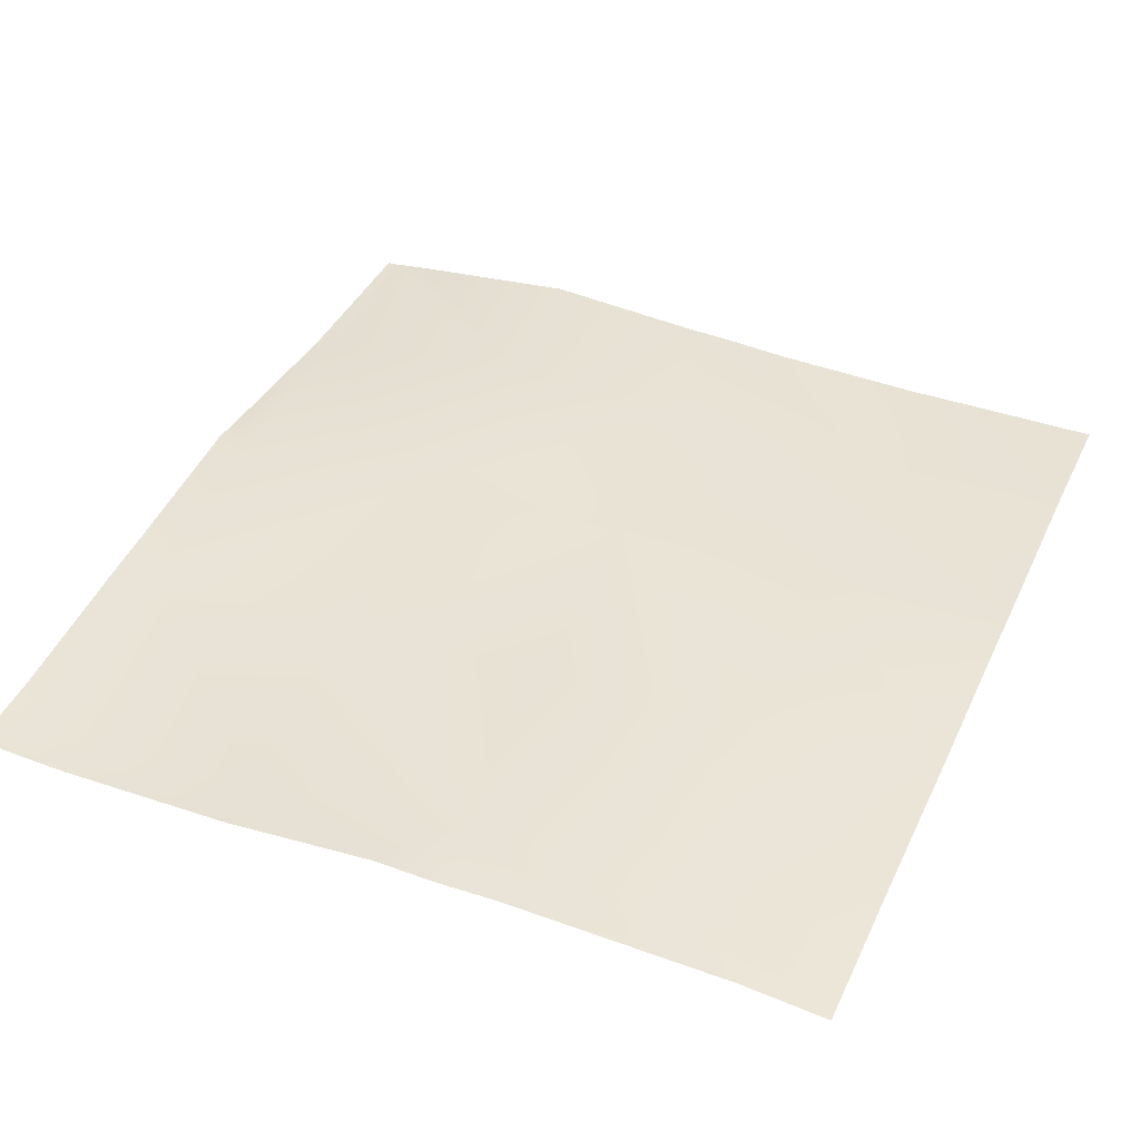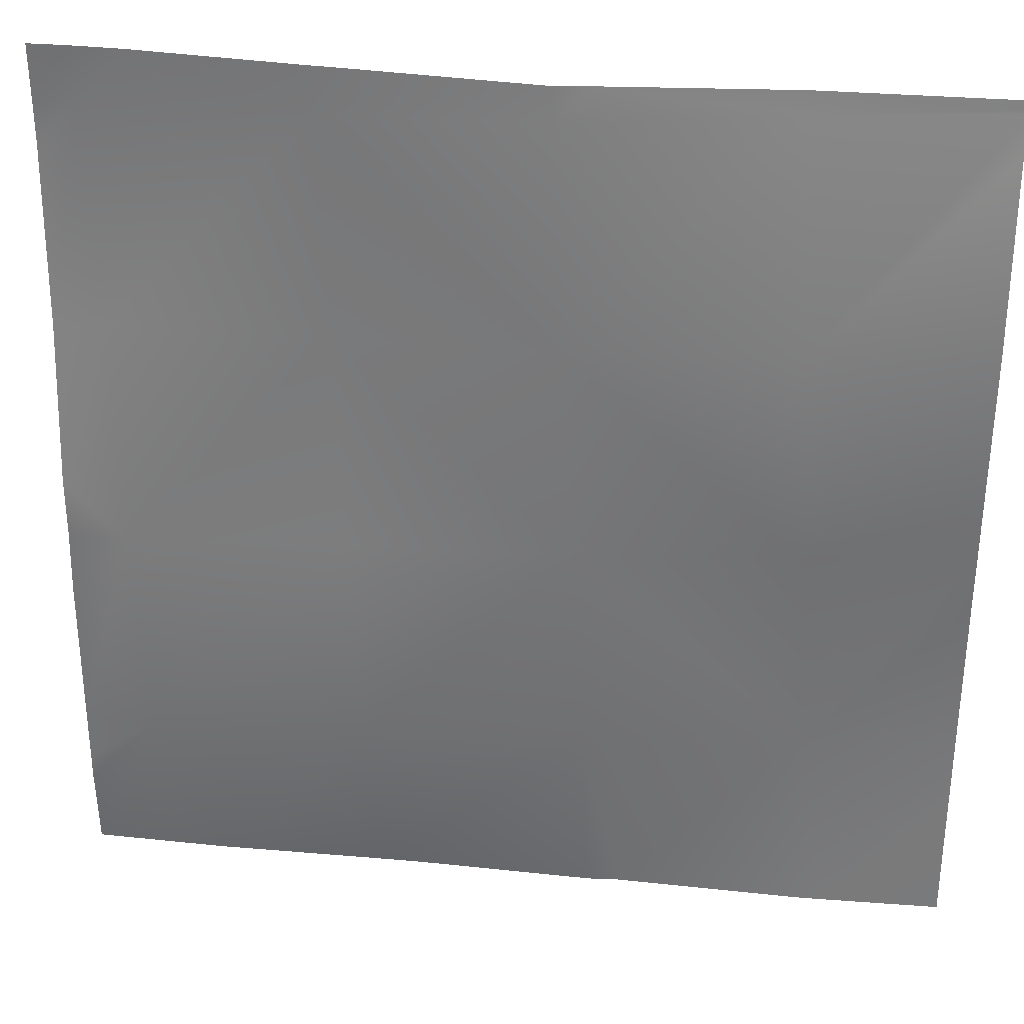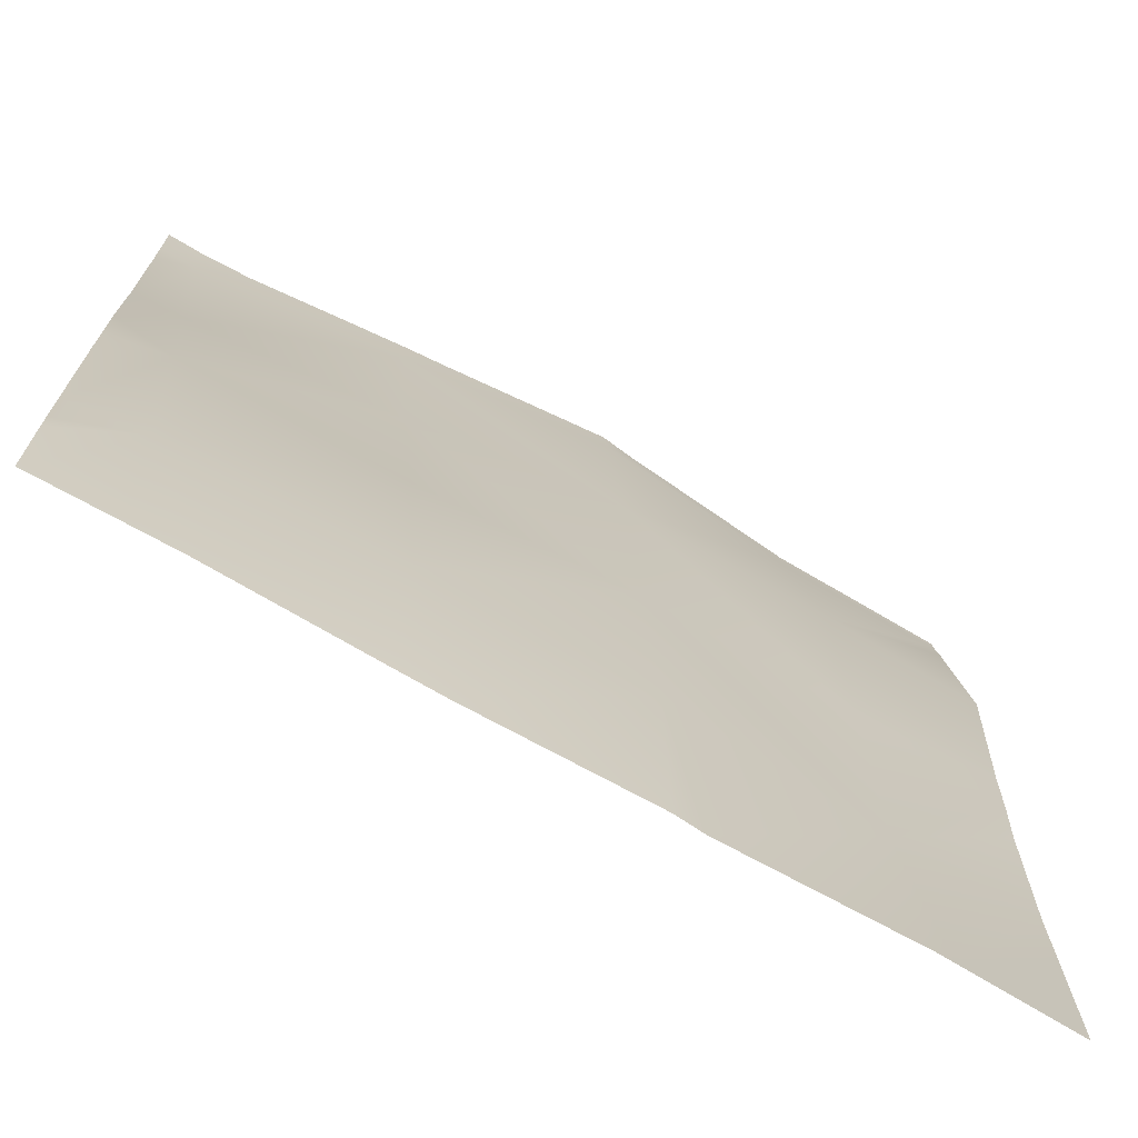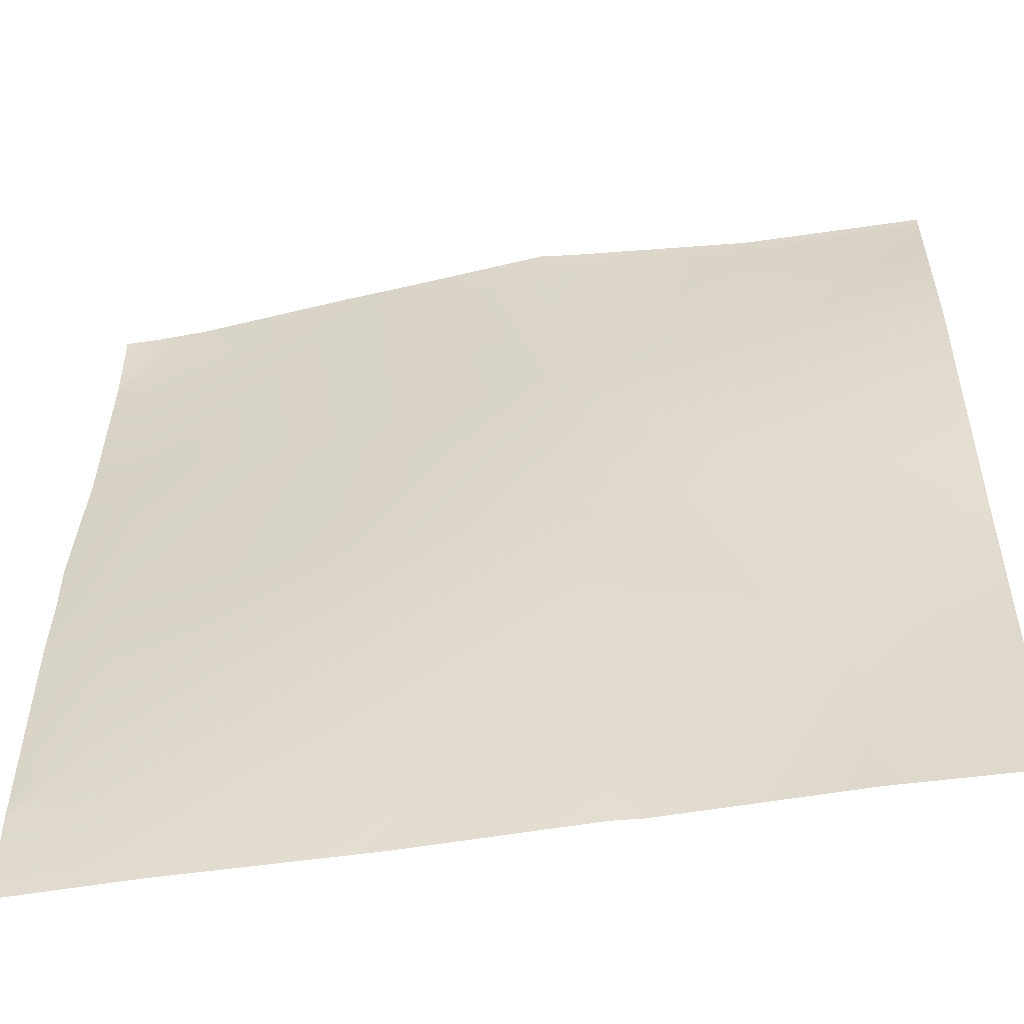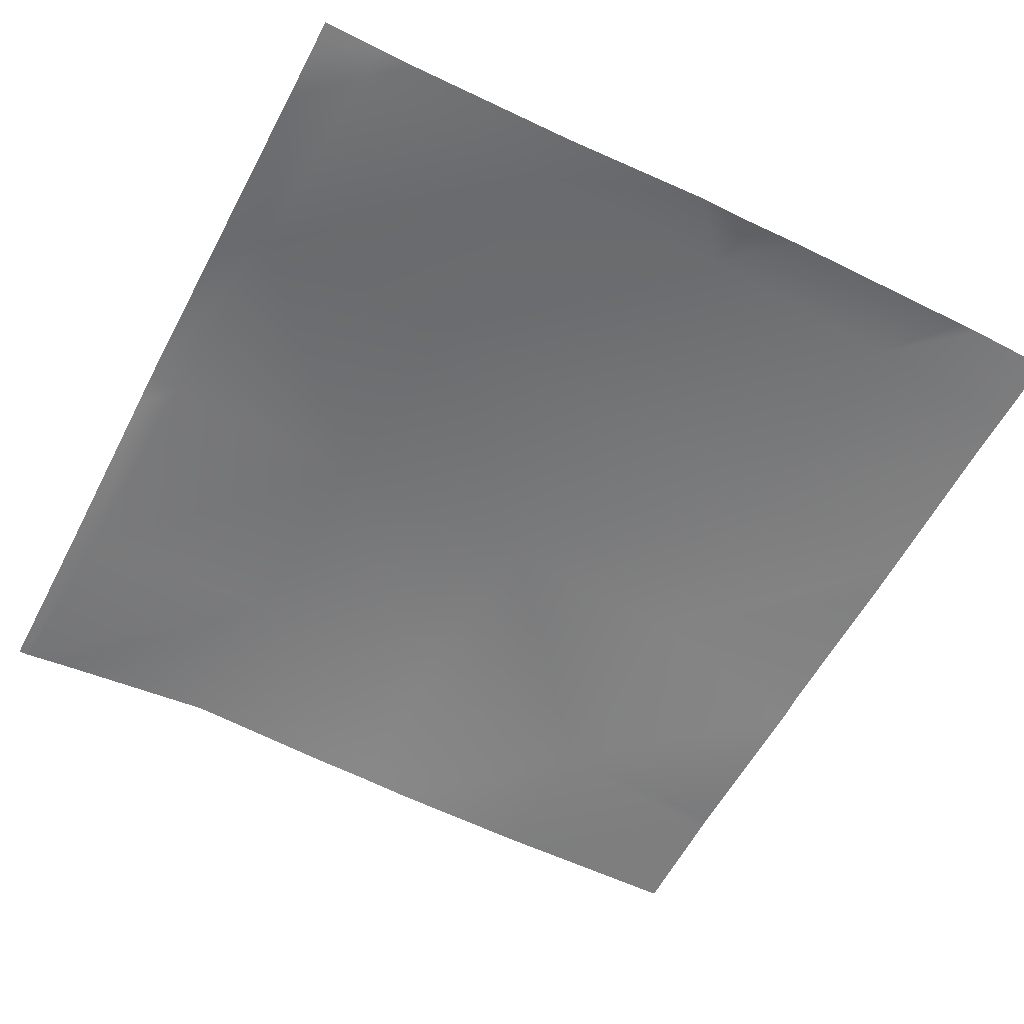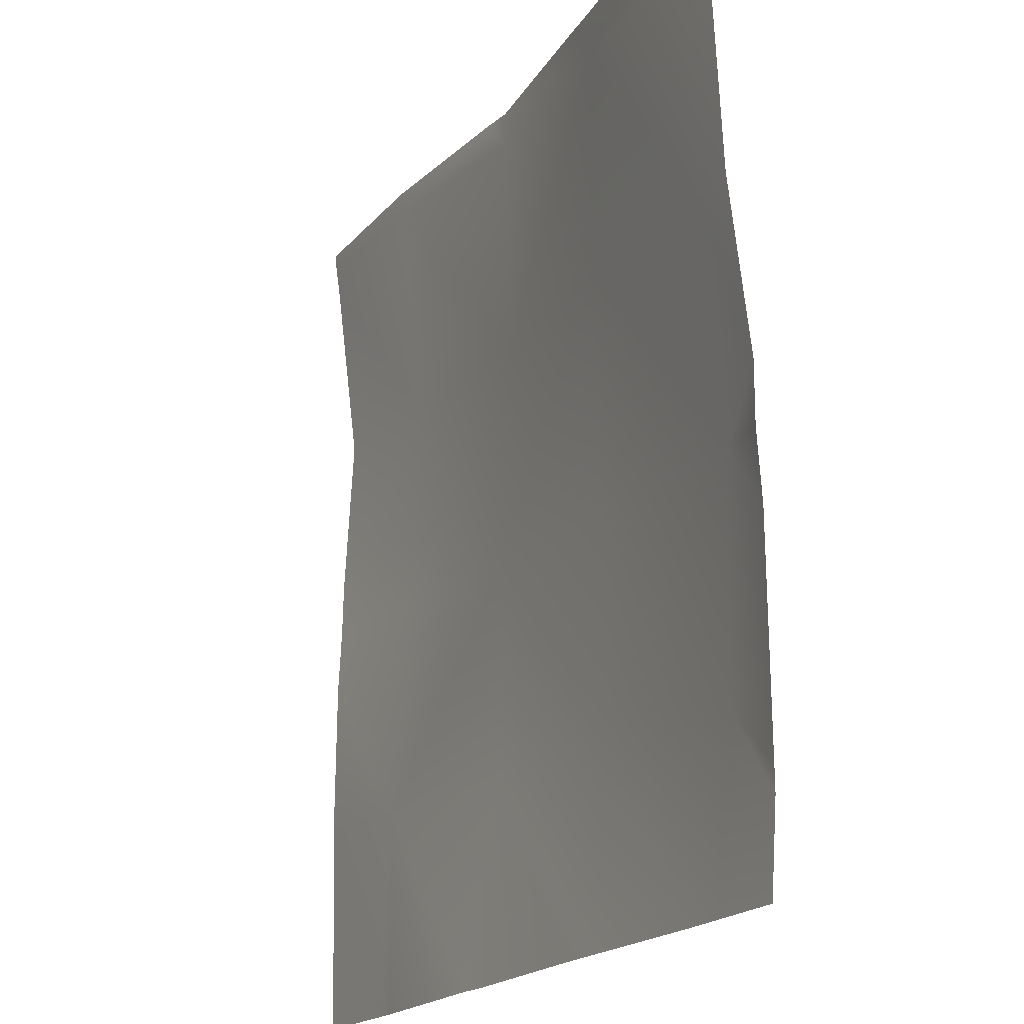
<metadata>
{"format":"obj","ext":"obj","renderer":"f3d","projection":"perspective","resolution":1024,"background":"white","views":[{"elev":42.7,"azim":113.9,"up":"+Y"},{"elev":32.3,"azim":-171.7,"up":"+Z"},{"elev":-71.2,"azim":150.7,"up":"+Z"},{"elev":-52.7,"azim":-169.6,"up":"+Z"},{"elev":-57.8,"azim":62.5,"up":"+Y"},{"elev":-18.3,"azim":64.9,"up":"+Z"}]}
</metadata>
<code>
v 640 -5.522 403.4
v 657.5 -4.415 384
v 640 -5.132 384
v 640 -5.564 437.2
v 661.7 -4.944 413.1
v 640 -5.777 414.2
v 660.2 -4.315 384
v 687.9 -4.486 384
v 718.3 -4.252 384
v 692.2 -4.103 384
v 693.6 -2.207 411.4
v 724.2 -4.126 384
v 725.5 -1.686 409.7
v 695.3 -2.206 443.3
v 663.4 -3.224 445
v 640 -4.93 454.4
v 665.1 -2.353 476.9
v 640 -5.117 446.2
v 727.2 -2.841 441.6
v 757.4 -1.873 408
v 728.9 -4.972 473.5
v 697 -1.817 475.2
v 748.7 -3.481 384
v 640 -7.596 510.2
v 666.7 -6.841 508.8
v 640 -6.819 504.8
v 640 -3.631 478.2
v 698.7 -3.547 507.1
v 730.6 -5.823 505.5
v 640 -7.725 512
v 666.9 -7.069 512
v 640 -7.634 510.8
v 694.3 -4.356 512
v 698.9 -3.736 512
v 730.9 -6.007 512
v 724.7 -5.622 512
v 755.1 -7.916 512
v 762.5 -8.304 503.8
v 760.8 -6.531 471.9
v 759.1 -2.355 439.9
v 756.2 -3.499 384
v 768 -3.546 384
v 768 -2.712 396.3
v 768 -2.747 399.8
v 768 -2.826 407.5
v 768 -3.058 430.1
v 768 -3.74 439.5
v 768 -3.73 447.9
v 768 -6.762 471.5
v 768 -8.166 497.6
v 768 -8.142 503.5
v 762.9 -8.081 512
v 768 -7.965 510.4
v 768 -7.924 512
f 1 2 3
f 4 5 6
f 7 5 8
f 9 10 11
f 12 11 13
f 12 9 11
f 11 8 5
f 11 10 8
f 11 5 14
f 15 16 17
f 15 18 16
f 5 18 15
f 5 4 18
f 13 14 19
f 15 14 5
f 13 19 20
f 19 14 21
f 14 13 11
f 14 15 22
f 23 12 13
f 2 5 7
f 2 6 5
f 2 1 6
f 17 24 25
f 17 26 24
f 26 17 27
f 25 28 22
f 25 22 17
f 22 21 14
f 22 29 21
f 15 17 22
f 30 31 32
f 32 25 24
f 32 31 25
f 25 33 28
f 25 31 33
f 34 28 33
f 35 29 36
f 34 29 28
f 34 36 29
f 29 37 38
f 29 35 37
f 22 28 29
f 39 21 29
f 16 27 17
f 40 19 21
f 20 23 13
f 20 41 23
f 42 20 43
f 42 41 20
f 44 20 45
f 44 43 20
f 46 40 47
f 40 45 20
f 40 46 45
f 47 40 48
f 40 20 19
f 38 39 29
f 49 38 50
f 49 39 38
f 50 38 51
f 48 39 49
f 48 40 39
f 52 51 38
f 52 53 51
f 53 52 54
f 52 38 37
f 39 40 21

</code>
